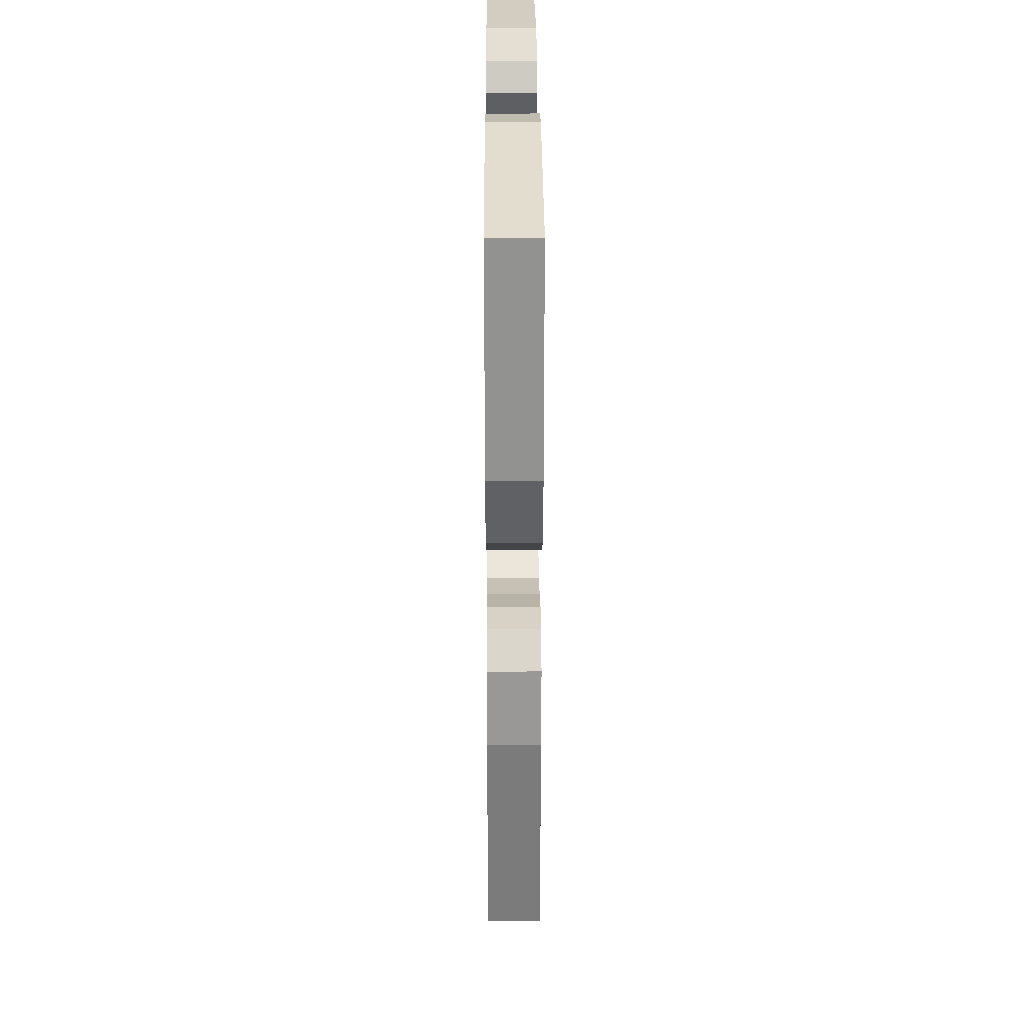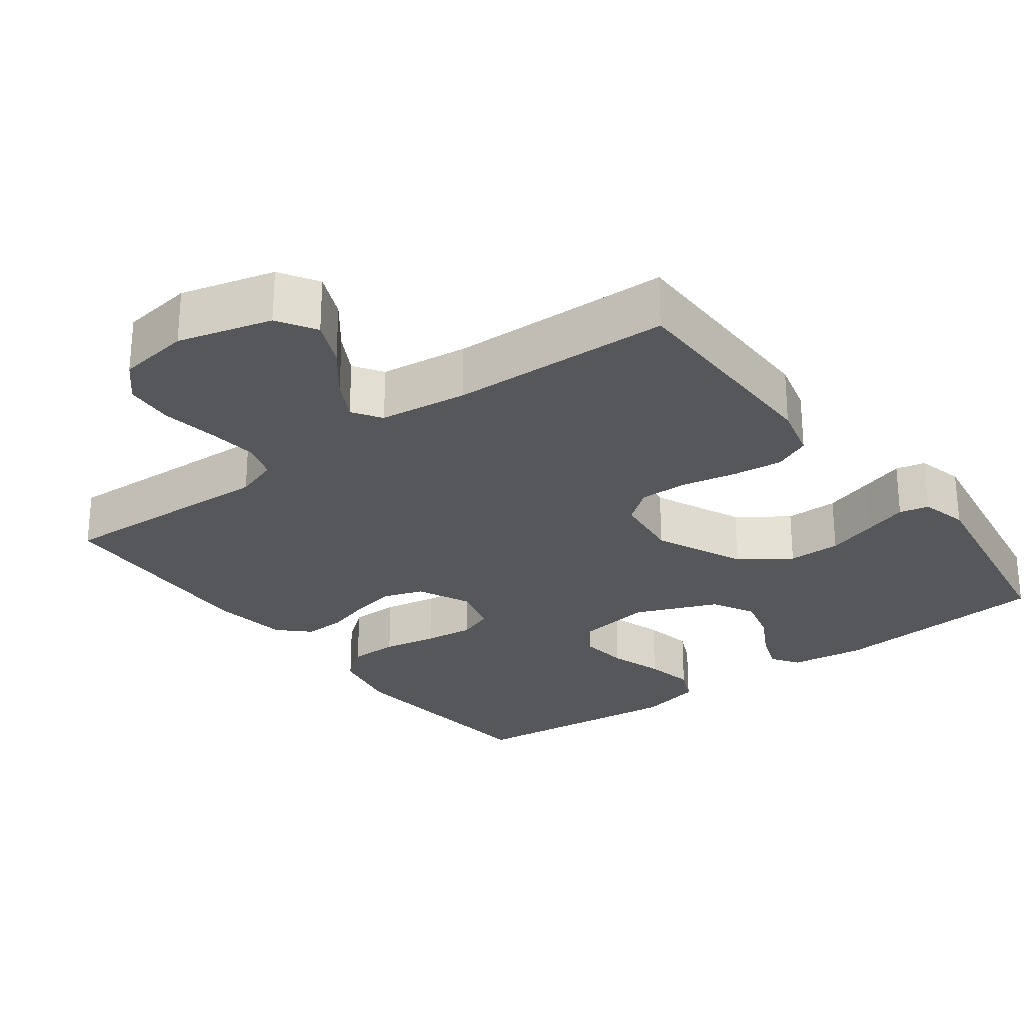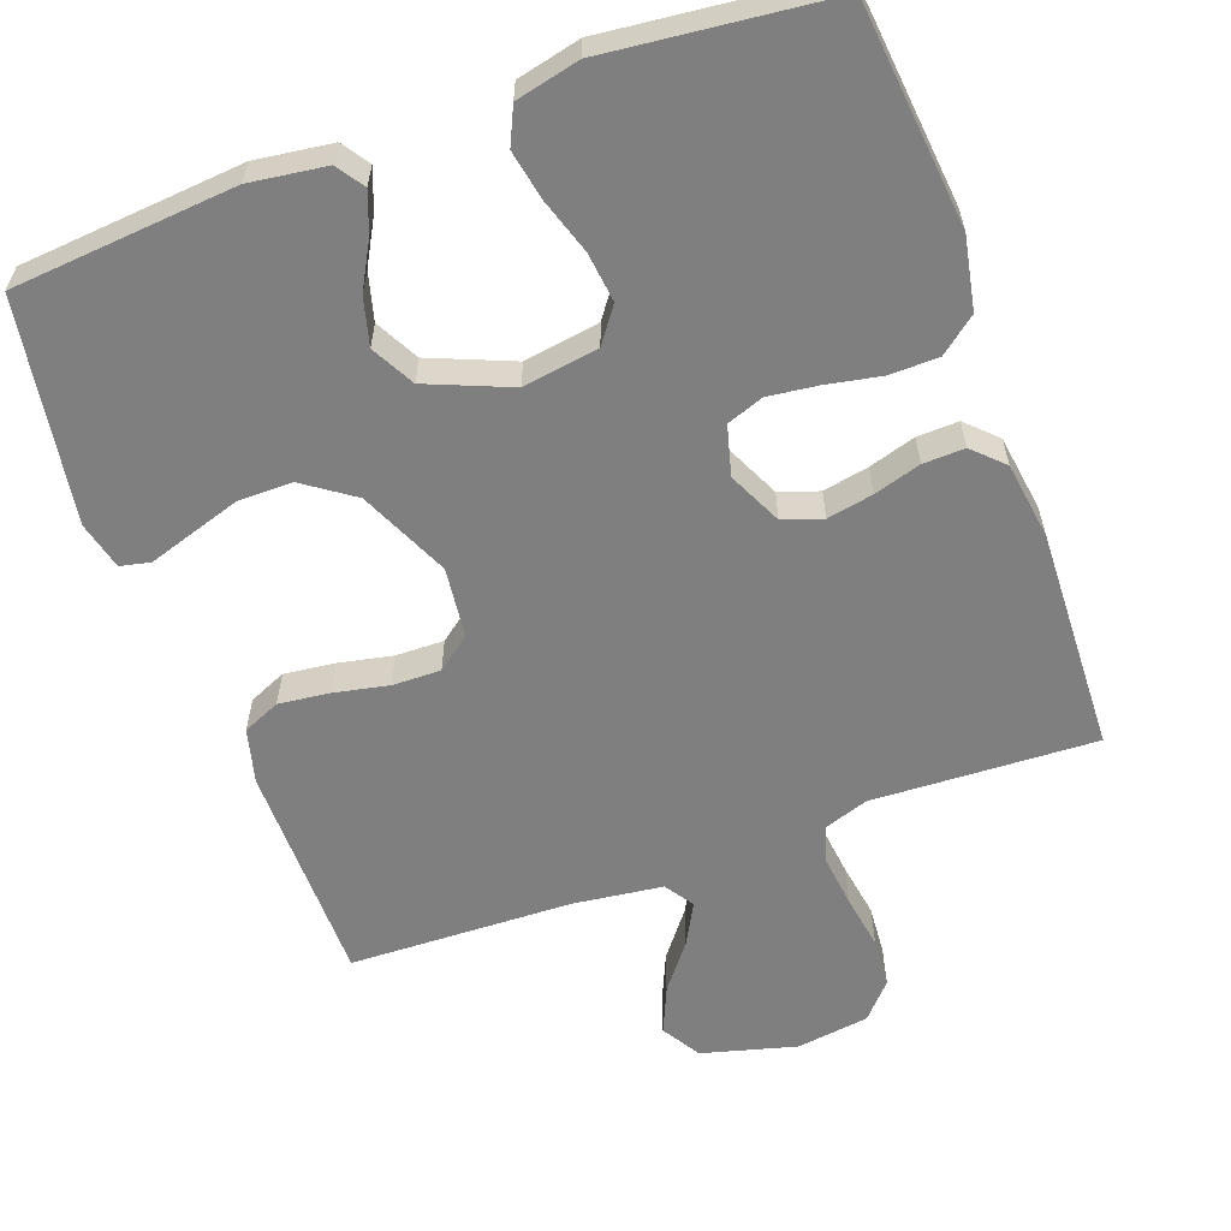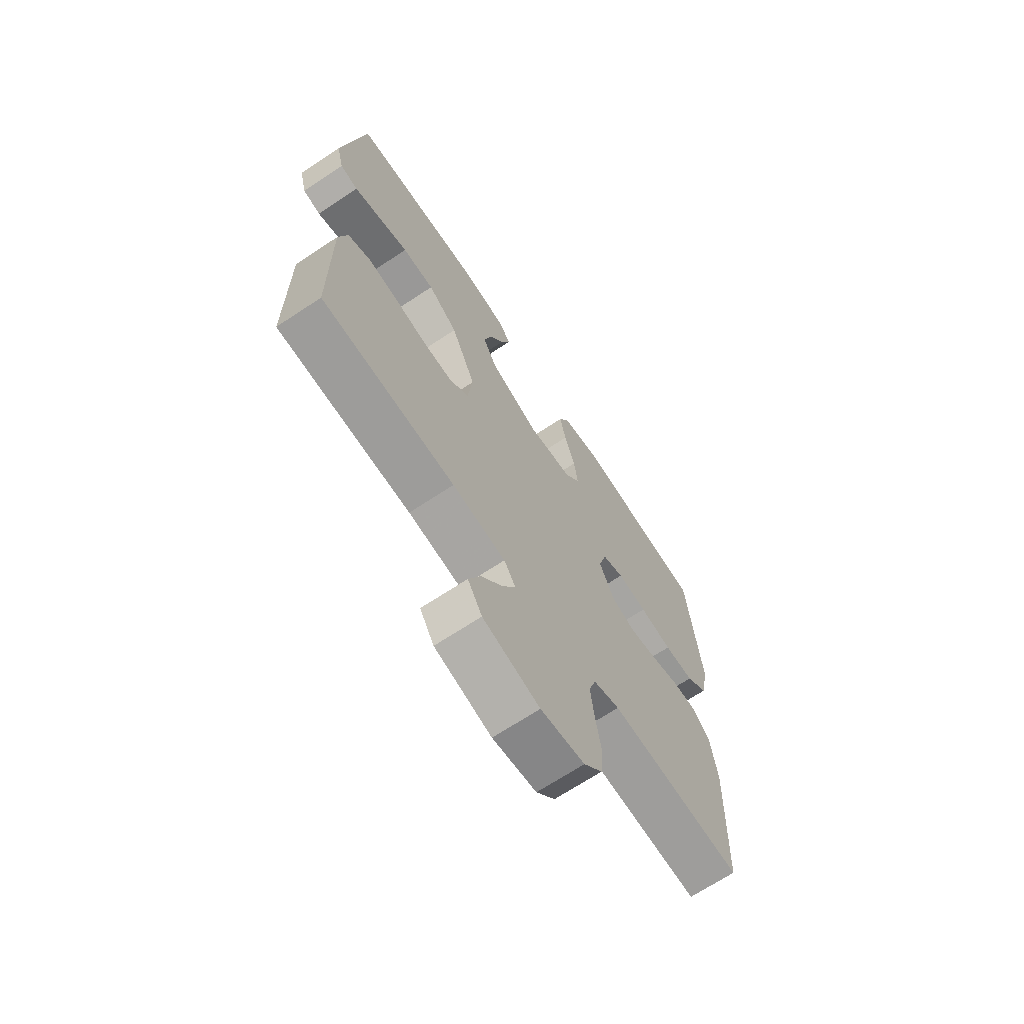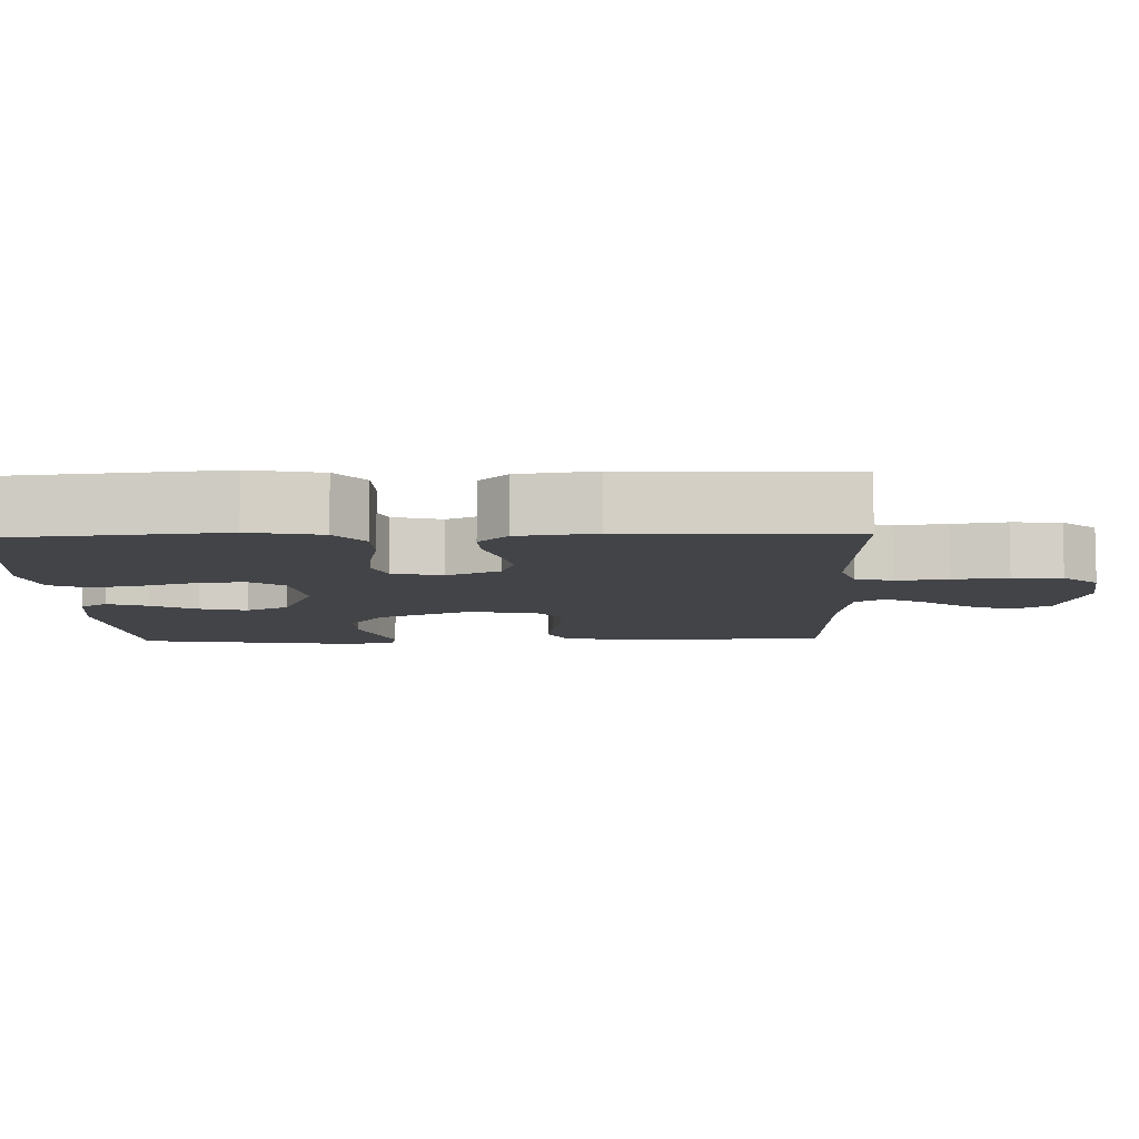
<metadata>
{"format":"obj","ext":"obj","renderer":"f3d","projection":"perspective","resolution":1024,"background":"white","views":[{"elev":29.5,"azim":89.7,"up":"+Z"},{"elev":-26.8,"azim":-143.2,"up":"+Y"},{"elev":-59.7,"azim":20.0,"up":"+Y"},{"elev":-68.7,"azim":-56.5,"up":"+Z"},{"elev":-8.2,"azim":91.7,"up":"+Y"}]}
</metadata>
<code>
v -0.5 0.07 0.5
v -0.2 0.07 0.526
v -0.097 0.07 0.512
v -0.072 0.07 0.475
v -0.092 0.07 0.421
v -0.126 0.07 0.359
v -0.143 0.07 0.295
v -0.112 0.07 0.237
v 0 0.07 0.191
v 0.102 0.07 0.207
v 0.136 0.07 0.254
v 0.128 0.07 0.321
v 0.104 0.07 0.395
v 0.091 0.07 0.462
v 0.114 0.07 0.512
v 0.2 0.07 0.532
v 0.5 0.07 0.5
v 0.53 0.07 0.2
v 0.511 0.07 0.103
v 0.462 0.07 0.064
v 0.395 0.07 0.063
v 0.322 0.07 0.077
v 0.255 0.07 0.085
v 0.206 0.07 0.067
v 0.188 0.07 0
v 0.222 0.07 -0.072
v 0.275 0.07 -0.09
v 0.337 0.07 -0.078
v 0.4 0.07 -0.059
v 0.456 0.07 -0.057
v 0.496 0.07 -0.096
v 0.511 0.07 -0.2
v 0.5 0.07 -0.5
v 0.2 0.07 -0.487
v 0.141 0.07 -0.507
v 0.125 0.07 -0.557
v 0.133 0.07 -0.626
v 0.145 0.07 -0.7
v 0.14 0.07 -0.767
v 0.098 0.07 -0.814
v 0 0.07 -0.828
v -0.127 0.07 -0.794
v -0.159 0.07 -0.742
v -0.132 0.07 -0.68
v -0.084 0.07 -0.618
v -0.054 0.07 -0.563
v -0.08 0.07 -0.524
v -0.2 0.07 -0.509
v -0.5 0.07 -0.5
v -0.502 0.07 -0.2
v -0.483 0.07 -0.127
v -0.433 0.07 -0.105
v -0.364 0.07 -0.113
v -0.291 0.07 -0.128
v -0.226 0.07 -0.129
v -0.181 0.07 -0.094
v -0.17 0.07 0
v -0.225 0.07 0.121
v -0.292 0.07 0.168
v -0.364 0.07 0.168
v -0.433 0.07 0.146
v -0.492 0.07 0.127
v -0.532 0.07 0.136
v -0.548 0.07 0.2
v -0.5 0 0.5
v -0.2 0 0.526
v -0.097 0 0.512
v -0.072 0 0.475
v -0.092 0 0.421
v -0.126 0 0.359
v -0.143 0 0.295
v -0.112 0 0.237
v 0 0 0.191
v 0.102 0 0.207
v 0.136 0 0.254
v 0.128 0 0.321
v 0.104 0 0.395
v 0.091 0 0.462
v 0.114 0 0.512
v 0.2 0 0.532
v 0.5 0 0.5
v 0.53 0 0.2
v 0.511 0 0.103
v 0.462 0 0.064
v 0.395 0 0.063
v 0.322 0 0.077
v 0.255 0 0.085
v 0.206 0 0.067
v 0.188 0 0
v 0.222 0 -0.072
v 0.275 0 -0.09
v 0.337 0 -0.078
v 0.4 0 -0.059
v 0.456 0 -0.057
v 0.496 0 -0.096
v 0.511 0 -0.2
v 0.5 0 -0.5
v 0.2 0 -0.487
v 0.141 0 -0.507
v 0.125 0 -0.557
v 0.133 0 -0.626
v 0.145 0 -0.7
v 0.14 0 -0.767
v 0.098 0 -0.814
v 0 0 -0.828
v -0.127 0 -0.794
v -0.159 0 -0.742
v -0.132 0 -0.68
v -0.084 0 -0.618
v -0.054 0 -0.563
v -0.08 0 -0.524
v -0.2 0 -0.509
v -0.5 0 -0.5
v -0.502 0 -0.2
v -0.483 0 -0.127
v -0.433 0 -0.105
v -0.364 0 -0.113
v -0.291 0 -0.128
v -0.226 0 -0.129
v -0.181 0 -0.094
v -0.17 0 0
v -0.225 0 0.121
v -0.292 0 0.168
v -0.364 0 0.168
v -0.433 0 0.146
v -0.492 0 0.127
v -0.532 0 0.136
v -0.548 0 0.2
f 61 62 63 64
f 60 61 64 1
f 59 60 1 2
f 58 59 2 3
f 51 52 53 54
f 51 54 55
f 48 49 50 51
f 47 48 51 55
f 46 47 55 56
f 42 43 44 45
f 42 45 46
f 41 42 46
f 40 41 46
f 37 38 39 40
f 36 37 40 46
f 35 36 46 56
f 31 32 33 34
f 28 29 30 31
f 27 28 31 34
f 26 27 34 35
f 19 20 21 22
f 19 22 23
f 18 19 23
f 17 18 23 24
f 15 16 17 24
f 12 13 14 15
f 11 12 15 24
f 3 4 5 6
f 3 6 7
f 58 3 7
f 57 58 7 8
f 56 57 8 9
f 25 26 35 56
f 25 56 9 10
f 10 11 24 25
f 128 127 126 125
f 65 128 125 124
f 66 65 124 123
f 67 66 123 122
f 118 117 116 115
f 119 118 115
f 115 114 113 112
f 119 115 112 111
f 120 119 111 110
f 109 108 107 106
f 110 109 106
f 110 106 105
f 110 105 104
f 104 103 102 101
f 110 104 101 100
f 120 110 100 99
f 98 97 96 95
f 95 94 93 92
f 98 95 92 91
f 99 98 91 90
f 86 85 84 83
f 87 86 83
f 87 83 82
f 88 87 82 81
f 88 81 80 79
f 79 78 77 76
f 88 79 76 75
f 70 69 68 67
f 71 70 67
f 71 67 122
f 72 71 122 121
f 73 72 121 120
f 120 99 90 89
f 74 73 120 89
f 89 88 75 74
f 1 65 66 2
f 2 66 67 3
f 3 67 68 4
f 4 68 69 5
f 5 69 70 6
f 6 70 71 7
f 7 71 72 8
f 8 72 73 9
f 9 73 74 10
f 10 74 75 11
f 11 75 76 12
f 12 76 77 13
f 13 77 78 14
f 14 78 79 15
f 15 79 80 16
f 16 80 81 17
f 17 81 82 18
f 18 82 83 19
f 19 83 84 20
f 20 84 85 21
f 21 85 86 22
f 22 86 87 23
f 23 87 88 24
f 24 88 89 25
f 25 89 90 26
f 26 90 91 27
f 27 91 92 28
f 28 92 93 29
f 29 93 94 30
f 30 94 95 31
f 31 95 96 32
f 32 96 97 33
f 33 97 98 34
f 34 98 99 35
f 35 99 100 36
f 36 100 101 37
f 37 101 102 38
f 38 102 103 39
f 39 103 104 40
f 40 104 105 41
f 41 105 106 42
f 42 106 107 43
f 43 107 108 44
f 44 108 109 45
f 45 109 110 46
f 46 110 111 47
f 47 111 112 48
f 48 112 113 49
f 49 113 114 50
f 50 114 115 51
f 51 115 116 52
f 52 116 117 53
f 53 117 118 54
f 54 118 119 55
f 55 119 120 56
f 56 120 121 57
f 57 121 122 58
f 58 122 123 59
f 59 123 124 60
f 60 124 125 61
f 61 125 126 62
f 62 126 127 63
f 63 127 128 64
f 64 128 65 1

</code>
